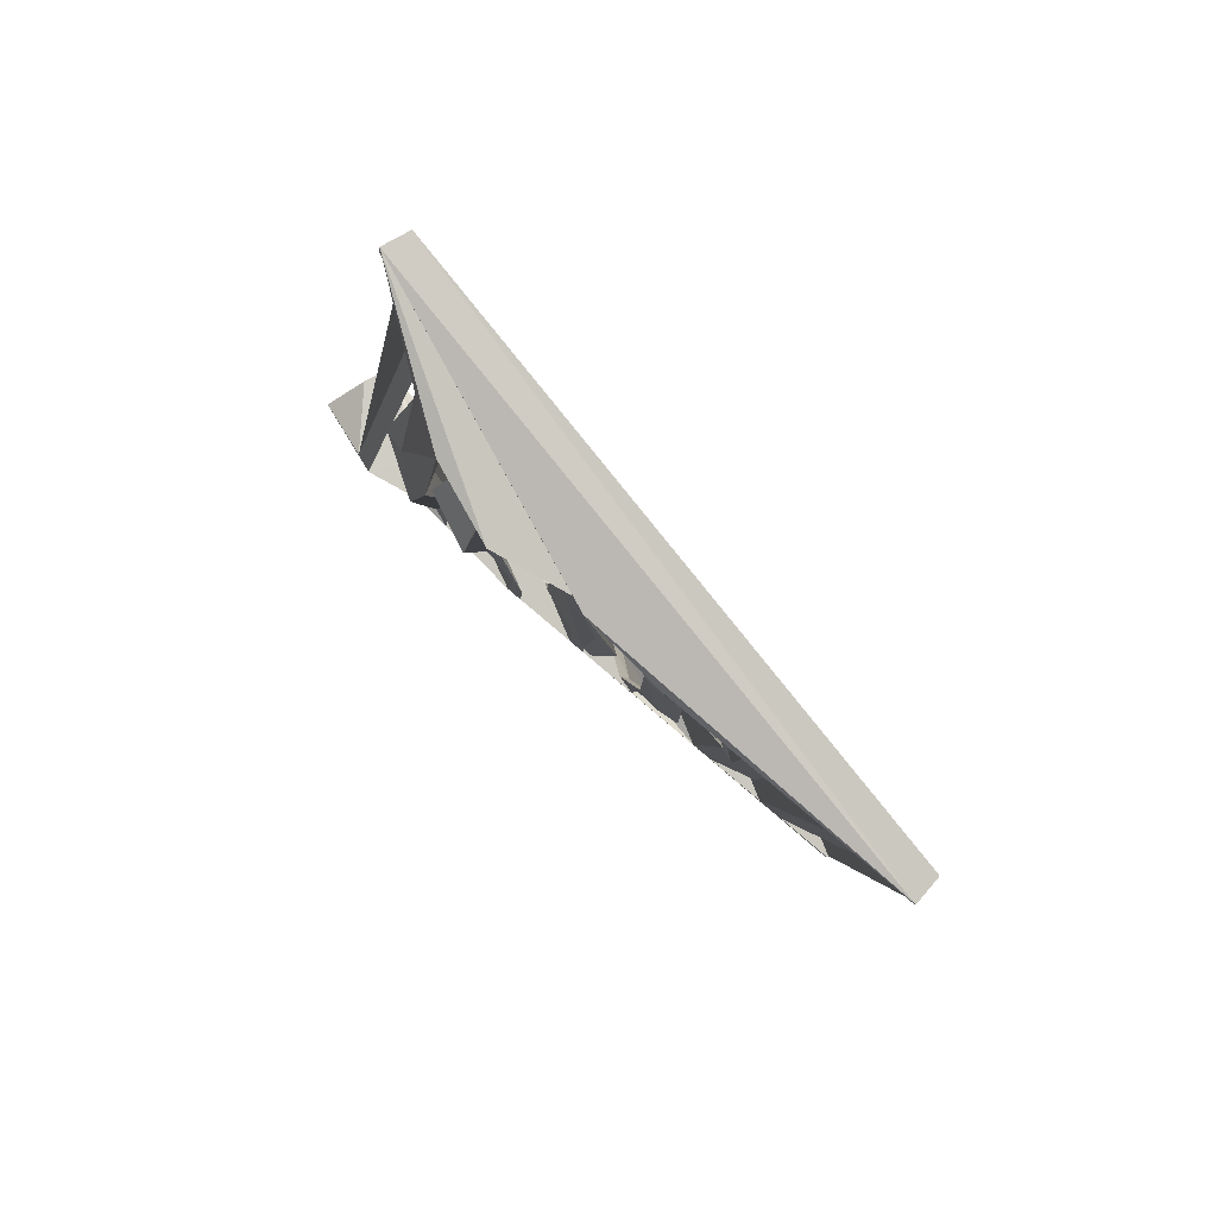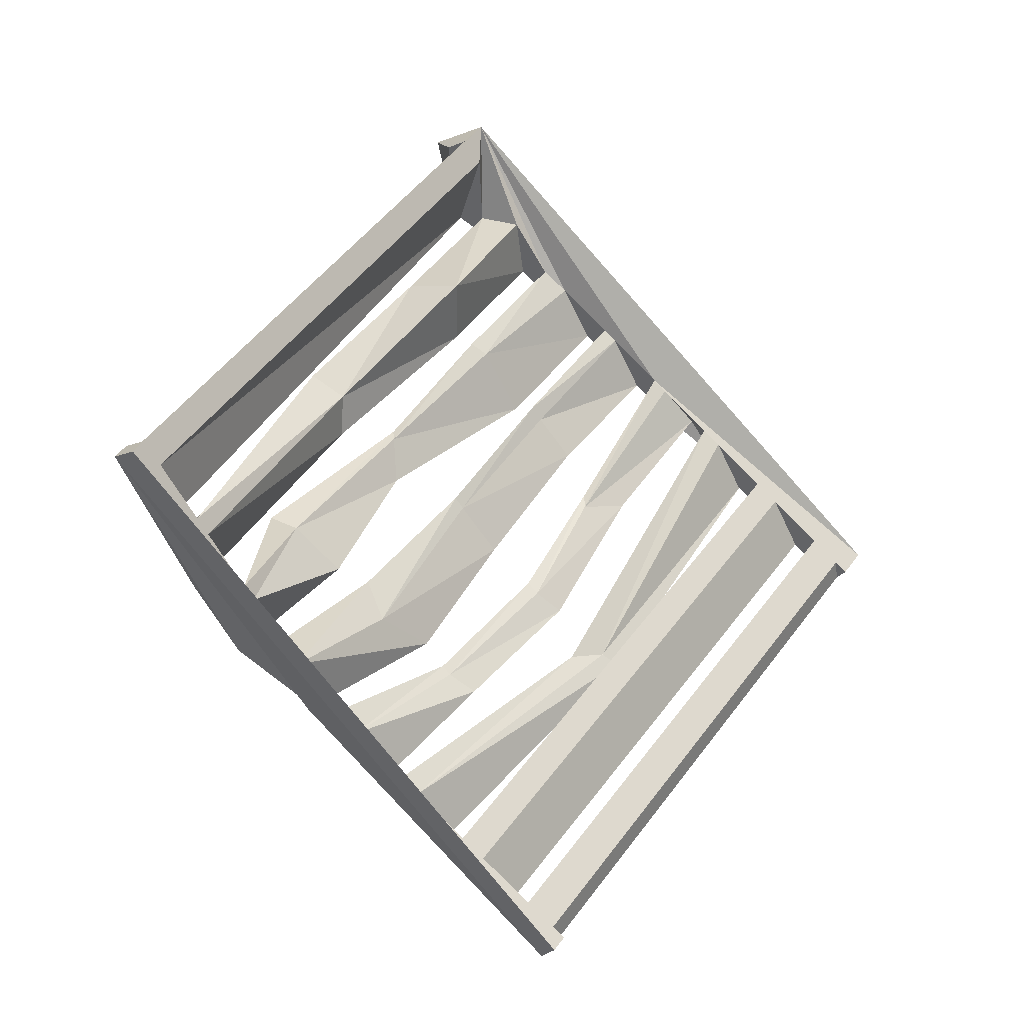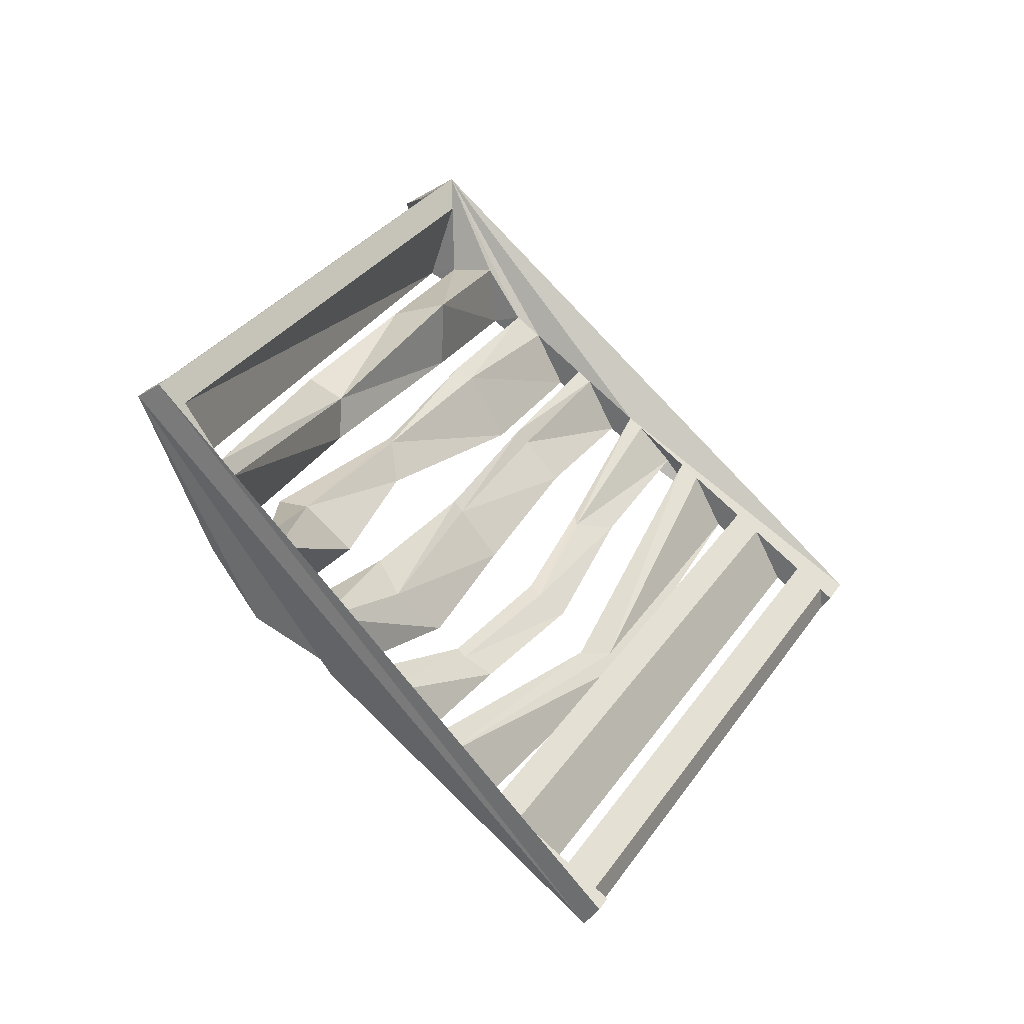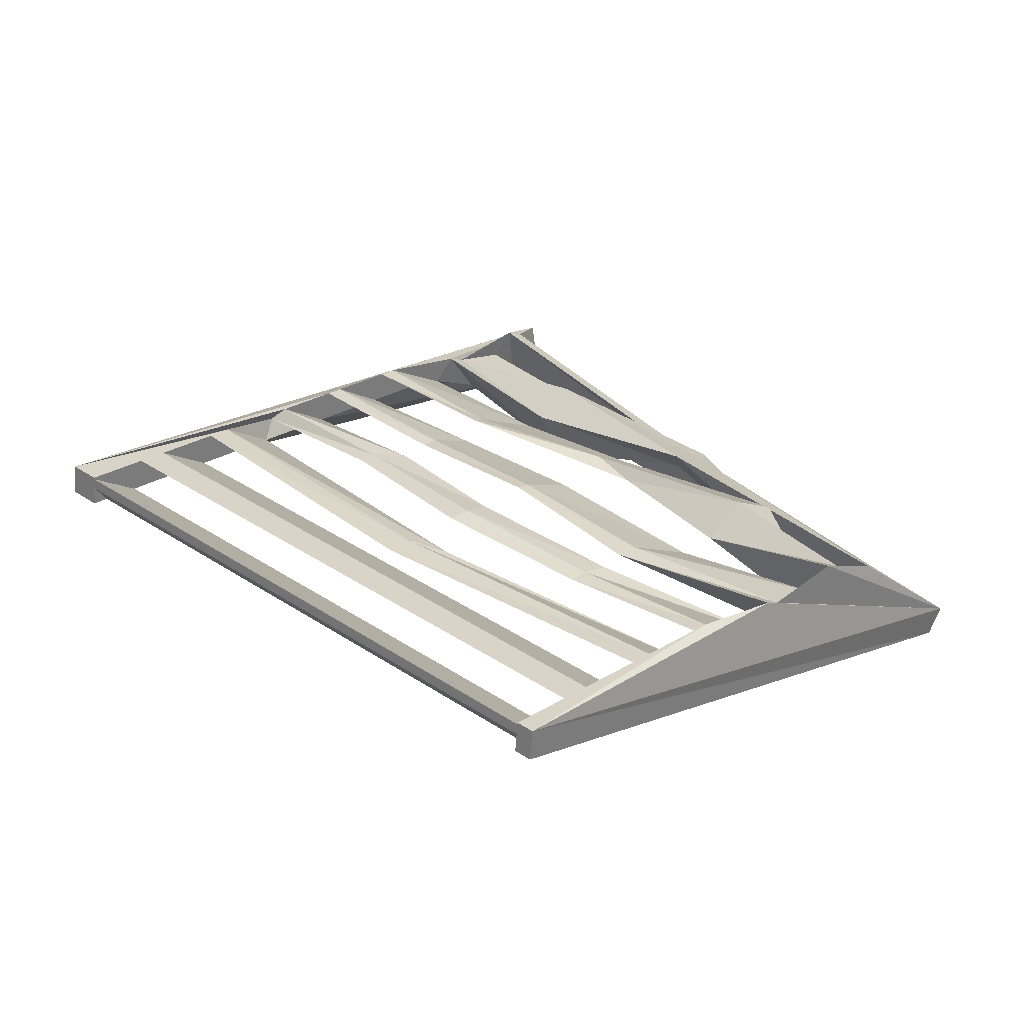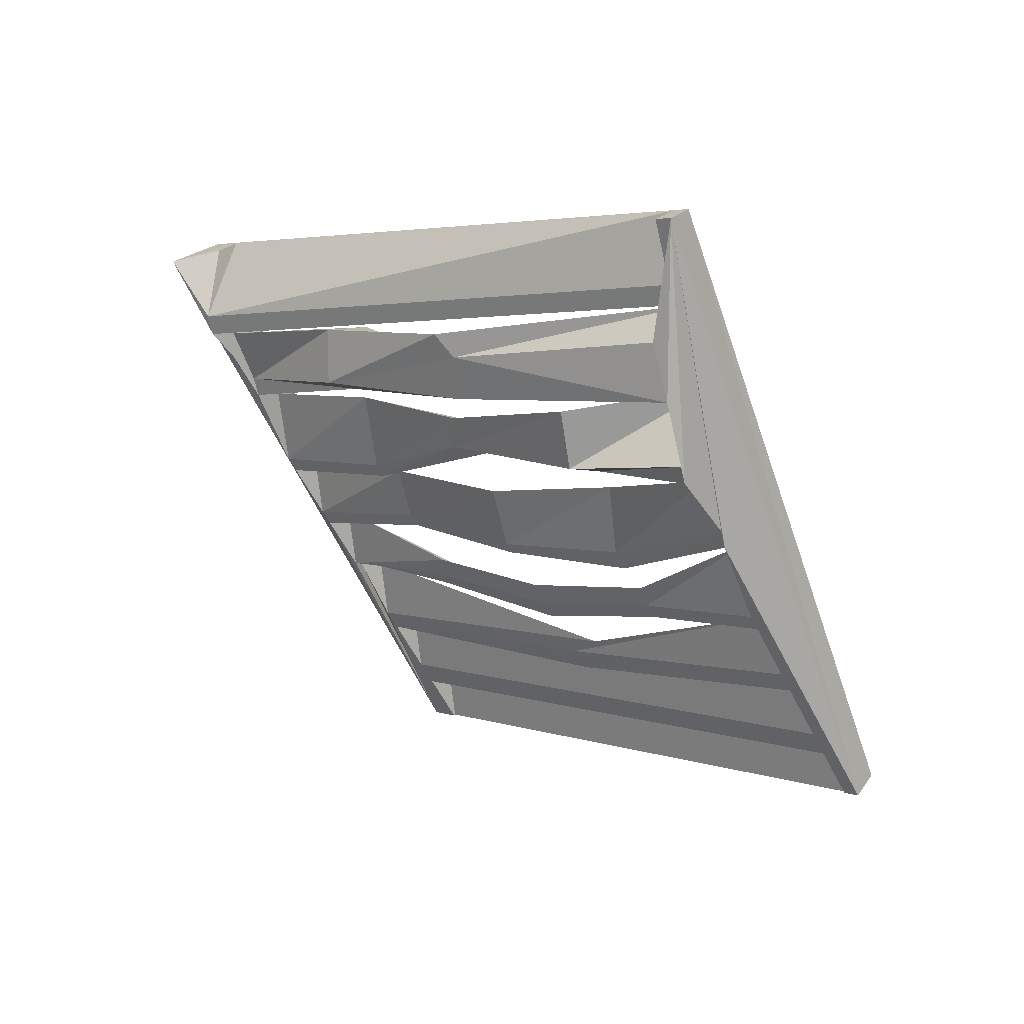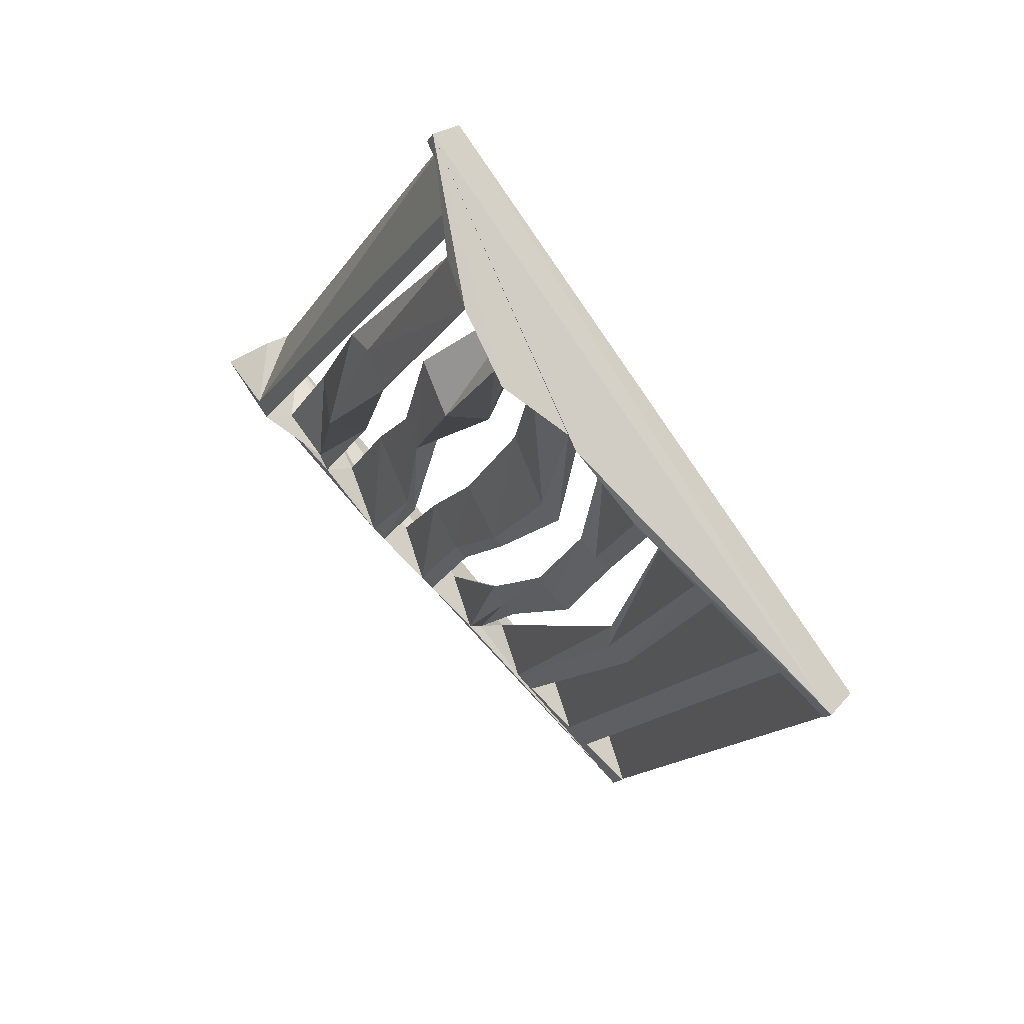
<metadata>
{"format":"obj","ext":"obj","renderer":"f3d","projection":"perspective","resolution":1024,"background":"white","views":[{"elev":-13.9,"azim":-56.0,"up":"+Z"},{"elev":32.8,"azim":-18.9,"up":"+Z"},{"elev":17.9,"azim":-25.3,"up":"+Z"},{"elev":-24.2,"azim":-167.1,"up":"+Y"},{"elev":-11.3,"azim":-100.4,"up":"+Z"},{"elev":-25.3,"azim":-70.6,"up":"+Z"}]}
</metadata>
<code>
o Vent_Grate.003
v 0.4369 0.08992 -8.097
v 0.1038 0.3691 -7.599
v 0.4297 0.108 -8.119
v 0.08898 0.3901 -7.614
v 0.948 0.4614 -7.961
v 0.5914 0.7822 -7.502
v 0.9408 0.4795 -7.983
v 0.5551 0.8326 -7.537
v 0.4097 0.1512 -8.078
v 0.3932 0.1671 -8.059
v 0.3568 0.2024 -8.019
v 0.3438 0.215 -8.005
v 0.3074 0.2503 -7.964
v 0.2978 0.2596 -7.954
v 0.2442 0.3003 -7.895
v 0.2369 0.3055 -7.88
v 0.1877 0.3546 -7.844
v 0.1804 0.3598 -7.83
v 0.1528 0.3795 -7.775
v 0.1437 0.3949 -7.719
v 0.1384 0.3757 -7.683
v 0.1297 0.3819 -7.666
v 0.5525 0.7827 -7.522
v 0.1023 0.4014 -7.612
v 0.4437 0.1182 -8.116
v 0.567 0.7865 -7.614
v 0.5583 0.7926 -7.596
v 0.6872 0.6823 -7.737
v 0.6776 0.6916 -7.726
v 0.6245 0.7314 -7.666
v 0.6161 0.7373 -7.649
v 0.8815 0.4941 -7.952
v 0.9155 0.4611 -7.99
v 0.865 0.5101 -7.934
v 0.8286 0.5453 -7.893
v 0.8156 0.5579 -7.879
v 0.7862 0.5952 -7.822
v 0.7696 0.6025 -7.828
v 0.7332 0.6377 -7.788
v 0.7236 0.647 -7.777
v 0.1293 0.3717 -7.621
v 0.5795 0.753 -7.532
v 0.6155 0.7274 -7.603
v 0.5856 0.7628 -7.606
v 0.7091 0.65 -7.73
v 0.6995 0.6593 -7.72
v 0.6631 0.6945 -7.679
v 0.6431 0.7077 -7.658
v 0.9139 0.4515 -7.958
v 0.8937 0.4711 -7.935
v 0.8573 0.5063 -7.895
v 0.8409 0.5223 -7.877
v 0.8045 0.5575 -7.836
v 0.7915 0.5702 -7.822
v 0.7551 0.6054 -7.781
v 0.7455 0.6147 -7.771
v 0.4509 0.1001 -8.093
v 0.4421 0.1086 -8.083
v 0.4219 0.1282 -8.061
v 0.3855 0.1634 -8.021
v 0.3691 0.1794 -8.002
v 0.3327 0.2146 -7.962
v 0.3197 0.2273 -7.948
v 0.2833 0.2625 -7.907
v 0.2628 0.2766 -7.887
v 0.2352 0.2963 -7.832
v 0.2064 0.331 -7.837
v 0.2003 0.3212 -7.762
v 0.193 0.3264 -7.748
v 0.1653 0.3461 -7.693
v 0.157 0.352 -7.676
v 0.9227 0.443 -7.967
v 0.9184 0.4539 -7.981
v 0.9159 0.46 -7.988
v 0.4466 0.1109 -8.107
v 0.4441 0.1171 -8.114
v 0.1157 0.3824 -7.598
v 0.5659 0.7637 -7.509
v 0.3591 0.5551 -7.688
v 0.3298 0.5559 -7.692
v 0.3323 0.5754 -7.668
v 0.3539 0.5468 -7.729
v 0.4841 0.6666 -7.684
v 0.5126 0.634 -7.682
v 0.51 0.6237 -7.613
v 0.4716 0.6697 -7.629
v 0.4013 0.5037 -7.772
v 0.4329 0.5398 -7.761
v 0.4078 0.5318 -7.737
v 0.4107 0.5438 -7.735
v 0.5694 0.5963 -7.765
v 0.5667 0.6037 -7.754
v 0.5402 0.6136 -7.699
v 0.5263 0.6223 -7.688
v 0.4995 0.4657 -7.859
v 0.4643 0.4919 -7.8
v 0.4702 0.4857 -7.811
v 0.492 0.4717 -7.851
v 0.5568 0.4114 -7.917
v 0.534 0.422 -7.896
v 0.5422 0.4229 -7.907
v 0.5282 0.4338 -7.889
v 0.6056 0.3604 -7.967
v 0.5913 0.3671 -7.955
v 0.5925 0.377 -7.951
v 0.5535 0.3621 -7.945
v 0.6159 0.5508 -7.81
v 0.6067 0.5601 -7.8
v 0.5823 0.5774 -7.756
v 0.5903 0.572 -7.77
v 0.6685 0.5122 -7.864
v 0.6584 0.5217 -7.856
v 0.6203 0.5061 -7.853
v 0.625 0.5204 -7.847
v 0.407 0.3382 -7.917
v 0.402 0.3464 -7.91
v 0.43 0.3256 -7.936
v 0.4185 0.3362 -7.926
v 0.2729 0.4349 -7.763
v 0.253 0.4614 -7.763
v 0.3101 0.4121 -7.808
v 0.2796 0.4472 -7.814
v 0.3366 0.394 -7.819
v 0.3422 0.3617 -7.846
v 0.3905 0.3663 -7.892
v 0.3768 0.3788 -7.878
f 2 3 1
f 26 22 27
f 32 9 34
f 92 28 91
f 19 80 82
f 125 16 126
f 117 14 118
f 103 12 105
f 8 5 7
f 85 44 86
f 123 66 124
f 75 3 76
f 78 77 2
f 21 71 20
f 26 44 42
f 80 71 81
f 26 41 21
f 19 69 18
f 30 48 43
f 122 69 120
f 30 85 84
f 17 67 16
f 28 46 47
f 126 67 123
f 28 93 91
f 15 65 14
f 39 56 45
f 118 65 116
f 39 110 107
f 13 63 12
f 37 54 55
f 105 63 106
f 37 113 111
f 11 61 10
f 35 52 53
f 34 61 52
f 35 104 103
f 9 59 76
f 50 51 32
f 59 74 76
f 32 60 9
f 77 22 24
f 23 27 78
f 27 77 78
f 75 58 57
f 49 73 72
f 58 73 49
f 82 70 19
f 83 81 86
f 93 48 94
f 82 83 84
f 84 31 30
f 31 86 44
f 84 79 82
f 79 86 81
f 113 56 114
f 87 119 121
f 92 90 94
f 122 87 121
f 29 94 48
f 89 94 90
f 91 89 87
f 88 91 87
f 95 124 125
f 108 96 109
f 106 62 104
f 107 98 108
f 115 102 116
f 99 115 117
f 112 102 114
f 111 101 112
f 109 97 110
f 103 62 11
f 36 106 54
f 35 105 36
f 6 43 48
f 39 108 40
f 40 109 46
f 107 97 95
f 37 112 38
f 38 114 56
f 100 114 102
f 111 100 99
f 117 64 13
f 119 90 120
f 101 116 102
f 99 118 101
f 1 64 65
f 18 121 17
f 121 68 17
f 88 120 90
f 125 66 15
f 98 123 96
f 96 124 97
f 95 126 98
f 2 4 3
f 26 21 22
f 25 3 9
f 3 4 15
f 9 3 10
f 4 24 22
f 21 20 4
f 20 19 4
f 4 22 21
f 10 3 11
f 7 33 32
f 18 17 4
f 17 16 4
f 4 19 18
f 8 7 39
f 7 32 34
f 27 23 8
f 30 31 8
f 31 26 8
f 26 27 8
f 15 14 3
f 14 13 3
f 4 16 15
f 40 28 8
f 28 29 8
f 29 30 8
f 12 11 3
f 12 3 13
f 37 38 7
f 38 39 7
f 39 40 8
f 34 35 7
f 35 36 7
f 7 36 37
f 9 10 34
f 92 29 28
f 19 20 80
f 125 15 16
f 117 13 14
f 103 11 12
f 8 6 5
f 85 43 44
f 123 67 66
f 74 33 7
f 7 5 73
f 5 72 73
f 74 7 73
f 75 57 1
f 74 73 75
f 3 25 76
f 76 74 75
f 75 1 3
f 24 4 77
f 4 2 77
f 6 8 78
f 8 23 78
f 6 78 2
f 21 41 71
f 26 31 44
f 80 20 71
f 26 42 41
f 19 70 69
f 30 29 48
f 122 18 69
f 30 43 85
f 17 68 67
f 28 40 46
f 126 16 67
f 28 47 93
f 15 66 65
f 39 38 56
f 118 14 65
f 39 45 110
f 13 64 63
f 37 36 54
f 105 12 63
f 37 55 113
f 11 62 61
f 35 34 52
f 34 10 61
f 35 53 104
f 76 25 9
f 9 60 59
f 33 74 32
f 74 50 32
f 59 50 74
f 32 51 60
f 27 22 77
f 58 75 73
f 82 79 70
f 83 80 81
f 93 47 48
f 82 80 83
f 84 83 31
f 31 83 86
f 84 85 79
f 79 85 86
f 113 55 56
f 87 89 119
f 92 88 90
f 122 88 87
f 29 92 94
f 89 93 94
f 91 93 89
f 88 92 91
f 95 97 124
f 108 98 96
f 106 63 62
f 107 95 98
f 115 100 102
f 99 100 115
f 112 101 102
f 111 99 101
f 109 96 97
f 103 104 62
f 36 105 106
f 35 103 105
f 45 56 6
f 56 55 5
f 6 56 5
f 54 106 104
f 55 54 5
f 54 104 53
f 52 61 60
f 54 53 5
f 52 60 51
f 53 52 5
f 51 50 5
f 50 49 5
f 51 5 52
f 49 72 5
f 6 2 42
f 2 41 42
f 42 44 6
f 44 43 6
f 109 110 45
f 48 47 6
f 47 46 6
f 46 109 45
f 46 45 6
f 39 107 108
f 40 108 109
f 107 110 97
f 37 111 112
f 38 112 114
f 100 113 114
f 111 113 100
f 117 115 64
f 119 89 90
f 101 118 116
f 99 117 118
f 41 2 71
f 2 1 65
f 71 2 70
f 1 57 58
f 58 49 50
f 59 60 1
f 60 61 1
f 58 50 59
f 70 2 69
f 79 81 71
f 70 79 71
f 1 58 59
f 61 62 1
f 62 63 1
f 69 2 68
f 119 120 69
f 68 2 67
f 64 115 116
f 1 63 64
f 68 119 69
f 65 66 2
f 66 67 2
f 64 116 65
f 18 122 121
f 121 119 68
f 88 122 120
f 125 124 66
f 98 126 123
f 96 123 124
f 95 125 126

</code>
